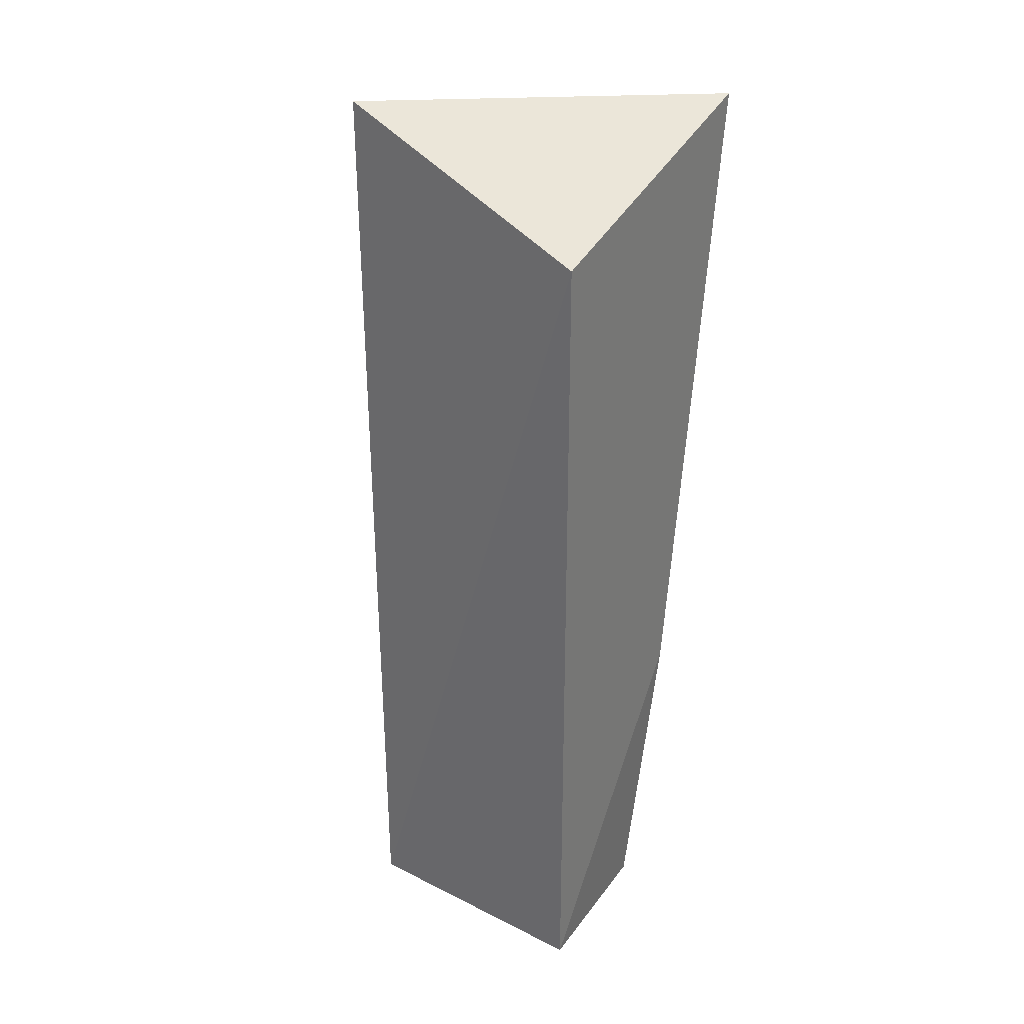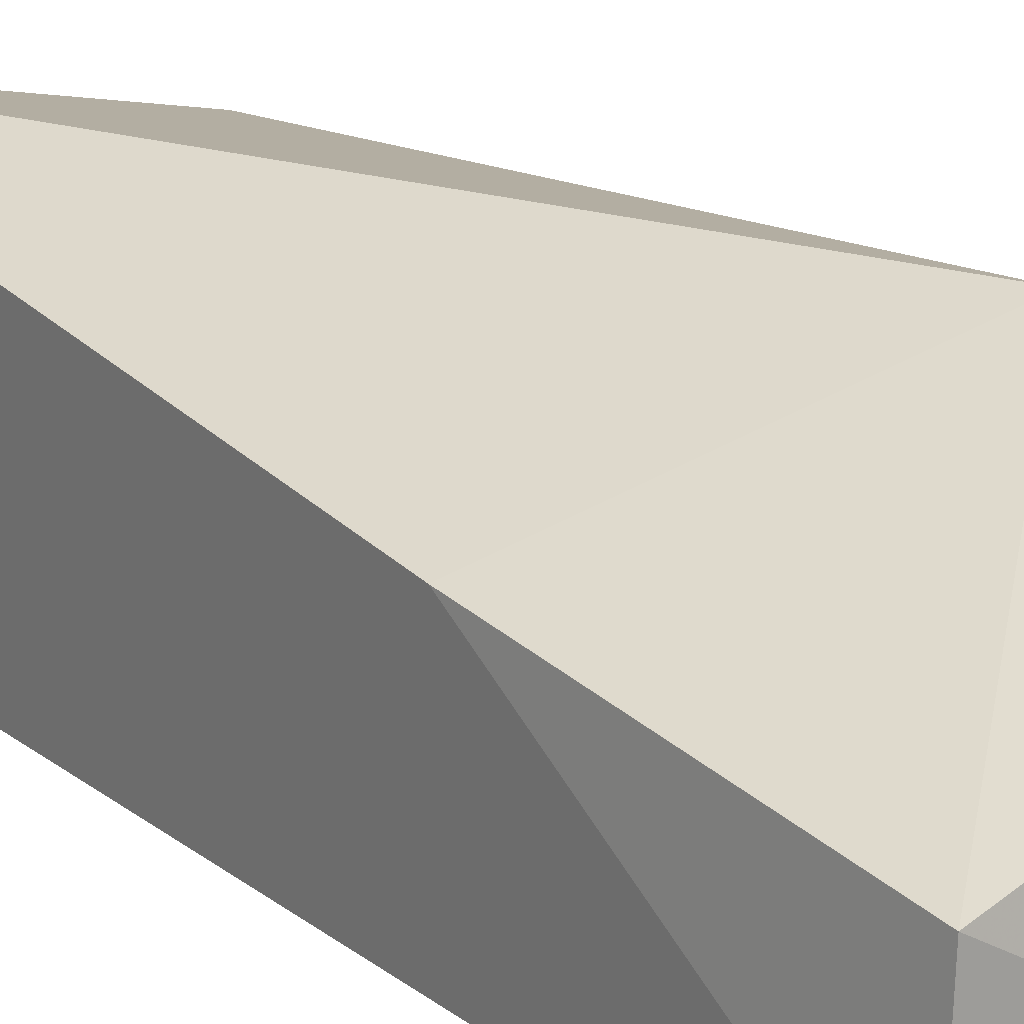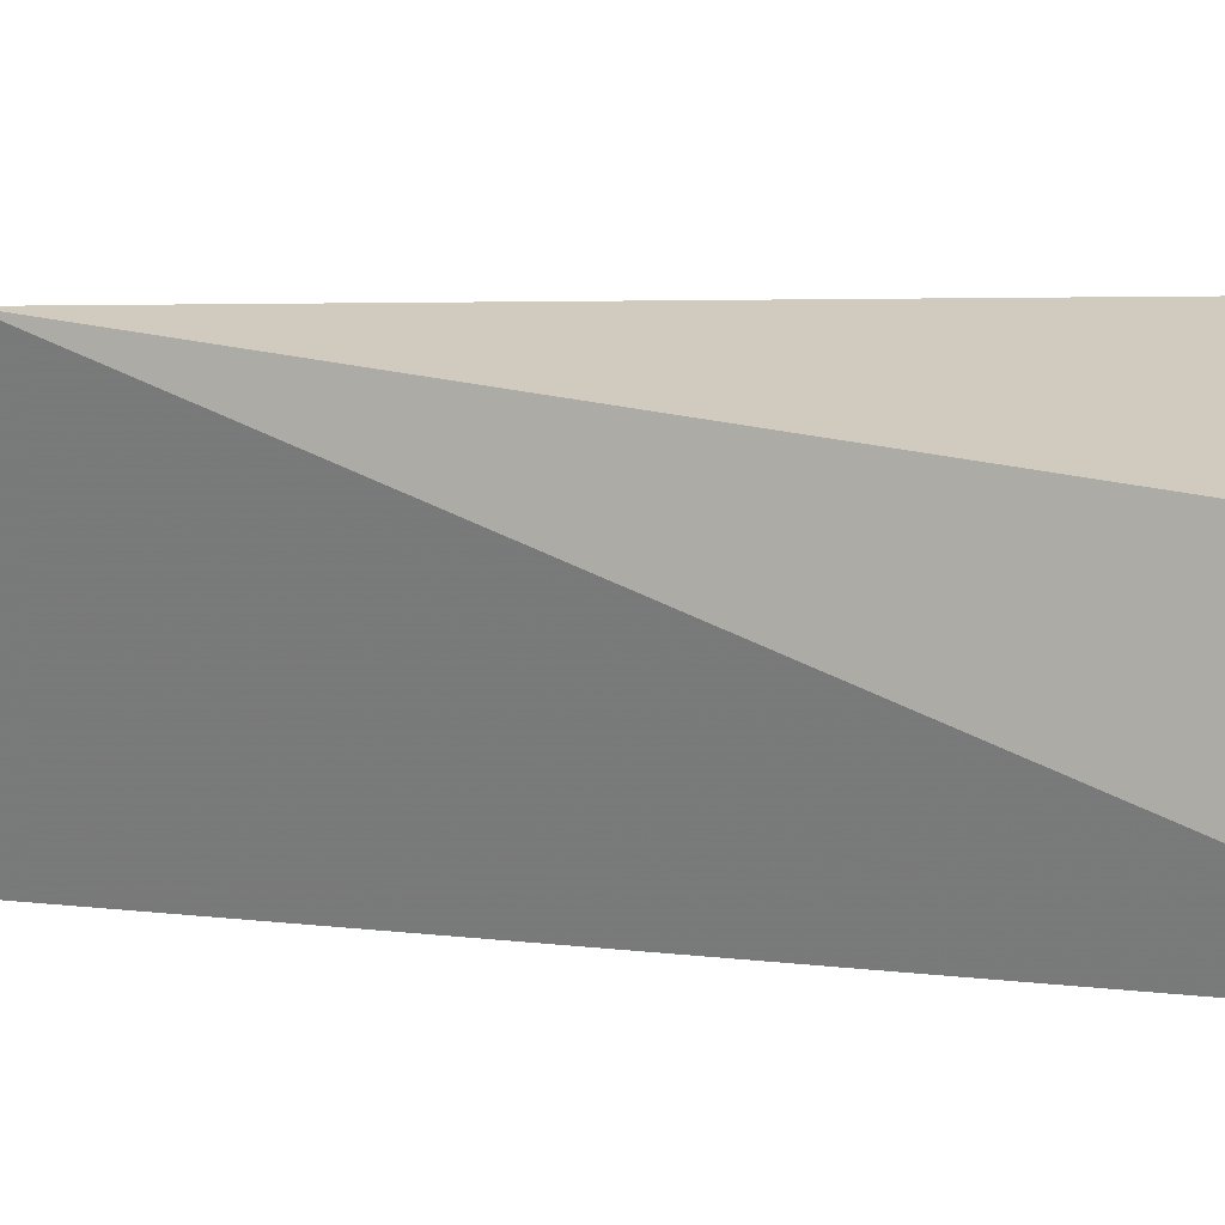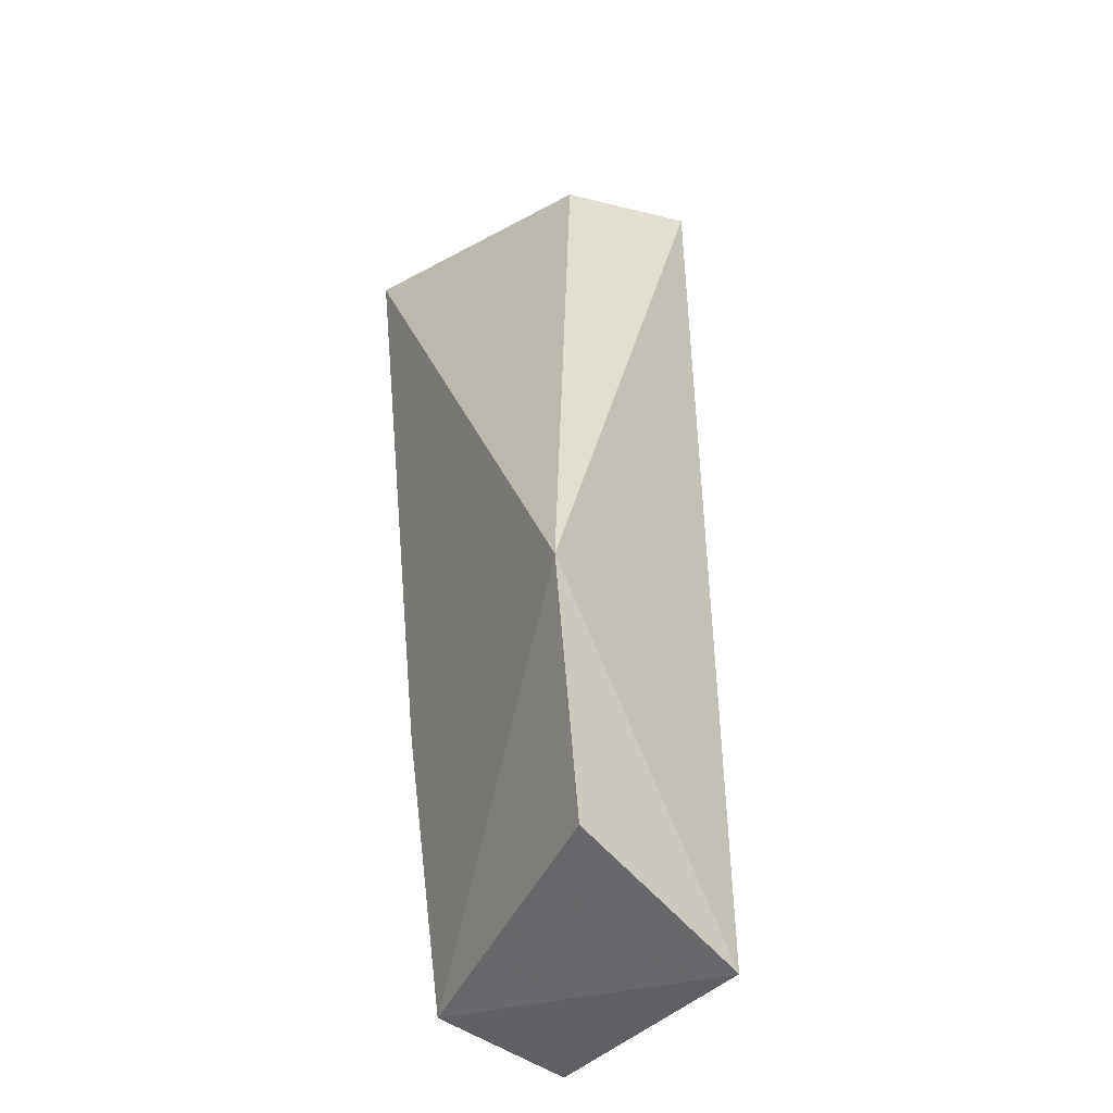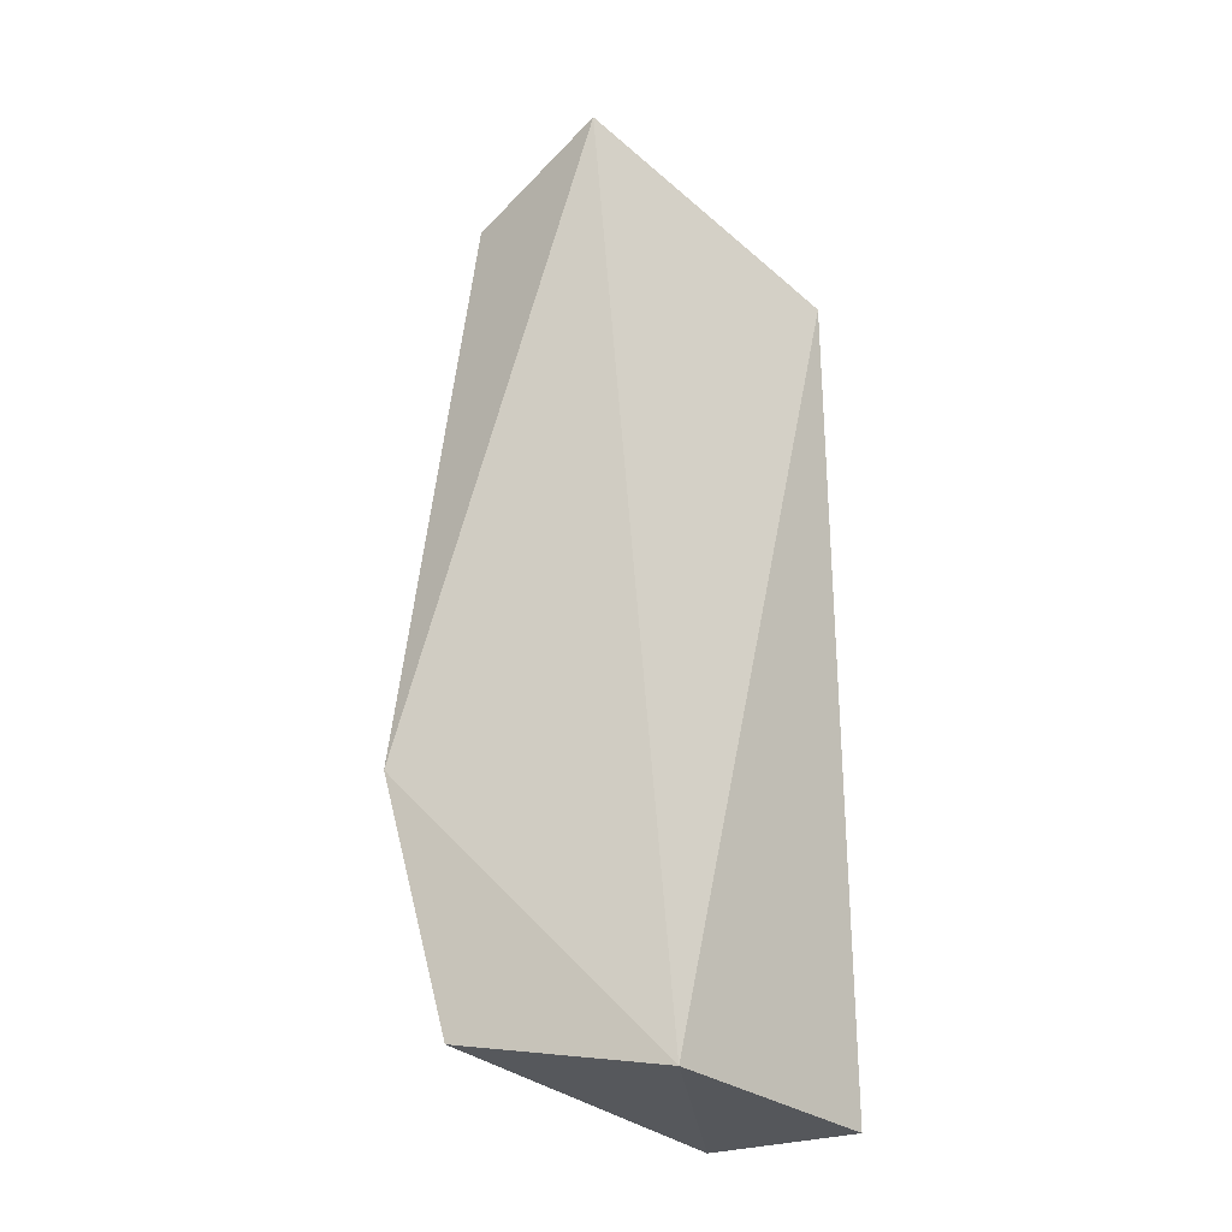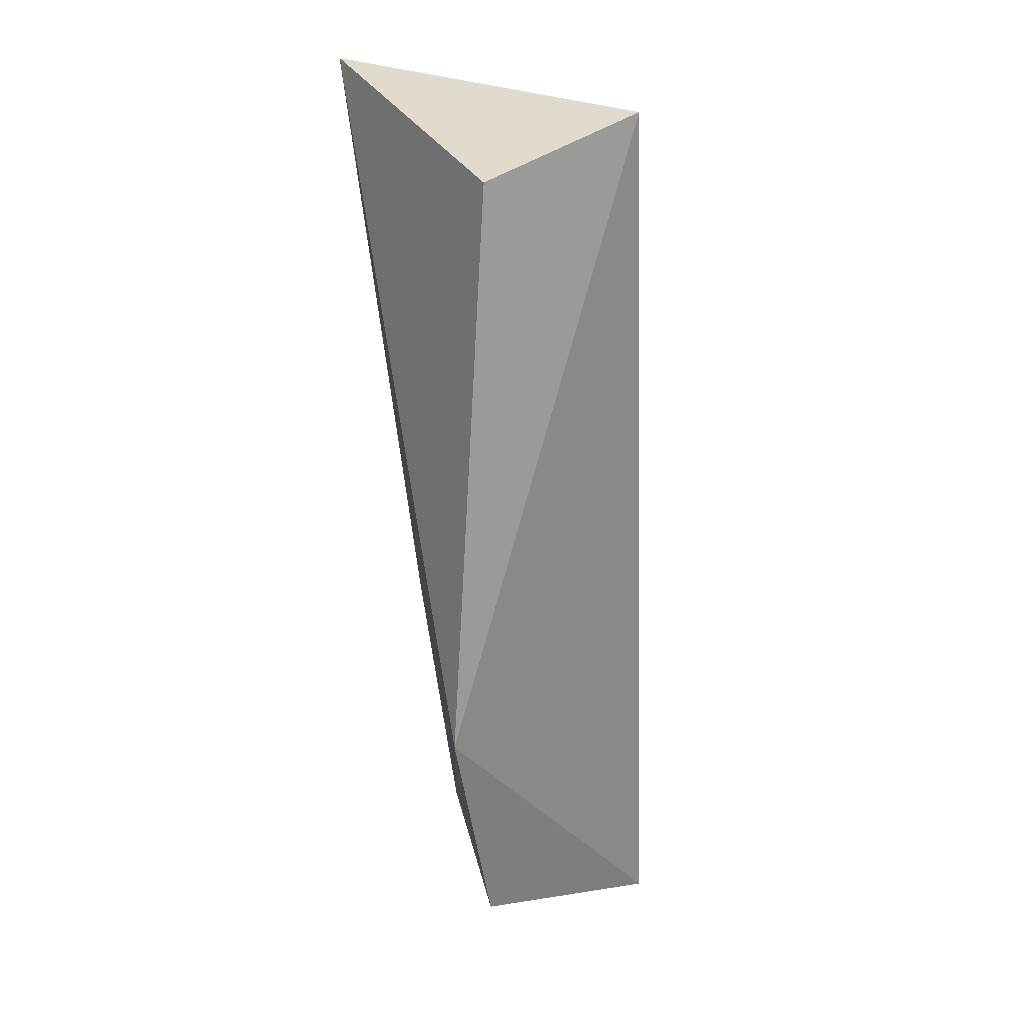
<metadata>
{"format":"obj","ext":"obj","renderer":"f3d","projection":"perspective","resolution":1024,"background":"white","views":[{"elev":32.5,"azim":36.3,"up":"+Z"},{"elev":21.8,"azim":142.5,"up":"+Y"},{"elev":9.3,"azim":-60.4,"up":"+Y"},{"elev":-41.9,"azim":-126.5,"up":"+Z"},{"elev":-29.7,"azim":-51.0,"up":"+Z"},{"elev":25.3,"azim":-109.8,"up":"+Z"}]}
</metadata>
<code>
v -0.2348 0.1586 0.1303
v -0.2349 0.16 -0.2742
v -0.2348 0.2495 -0.1272
v -0.2352 0.2847 0.1725
v -0.3903 0.28 -0.1379
v -0.3537 0.1595 -0.2771
v -0.3757 0.1838 0.168
v -0.2407 0.2316 -0.2707
v -0.3707 0.256 0.1411
v -0.3735 0.2557 -0.254
f 1 2 3
f 1 3 4
f 5 4 3
f 6 2 1
f 7 1 4
f 7 6 1
f 7 5 6
f 8 5 3
f 8 3 2
f 8 2 6
f 9 7 4
f 9 4 5
f 9 5 7
f 10 8 6
f 10 6 5
f 10 5 8

</code>
